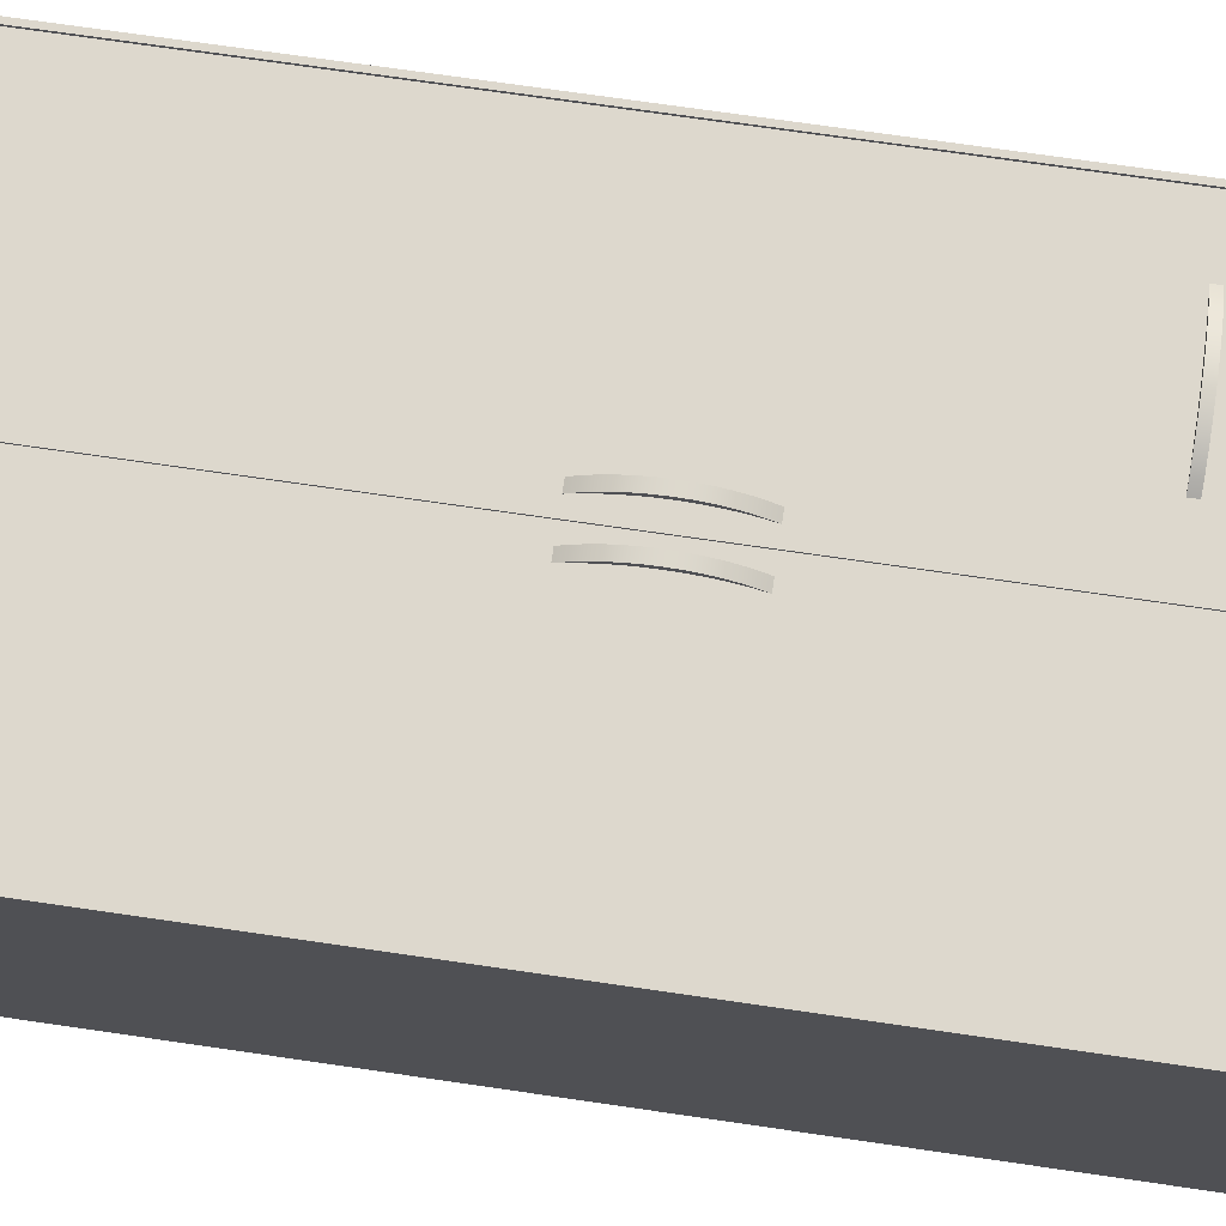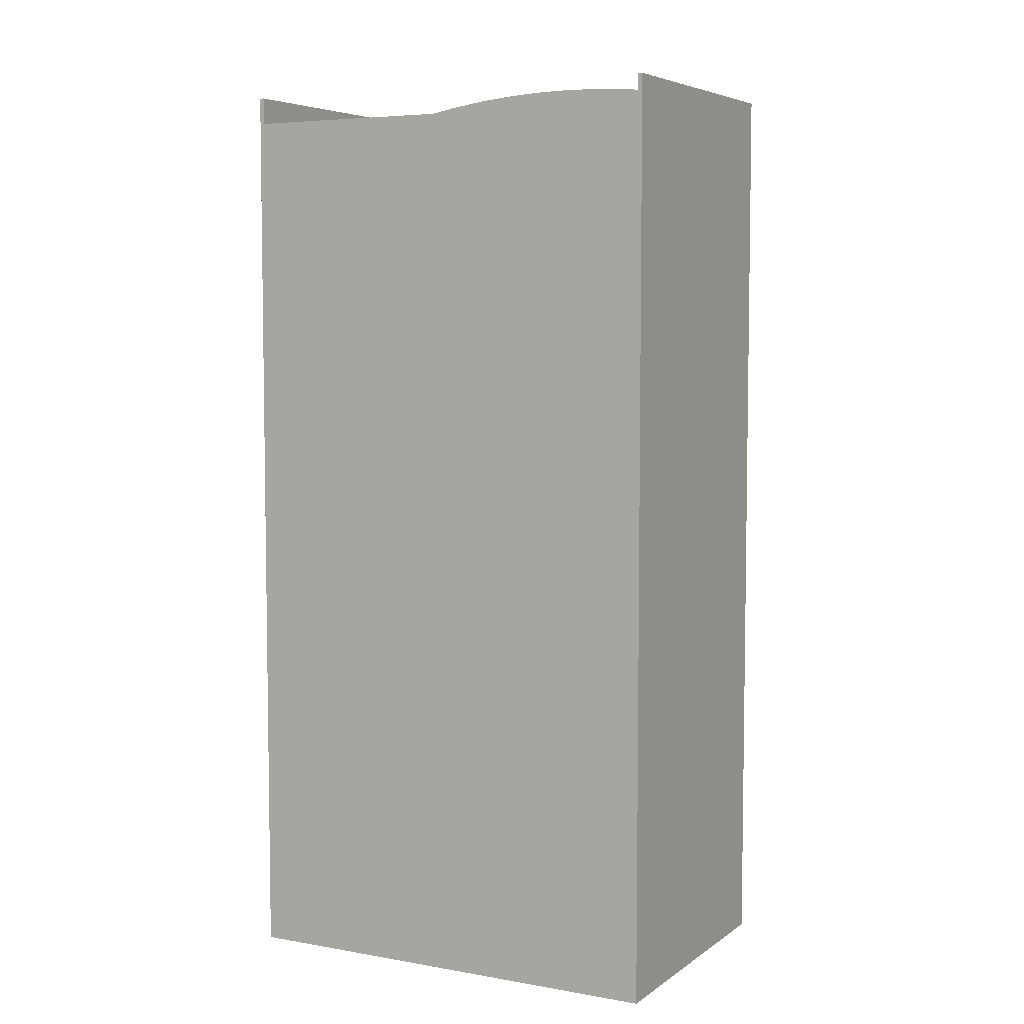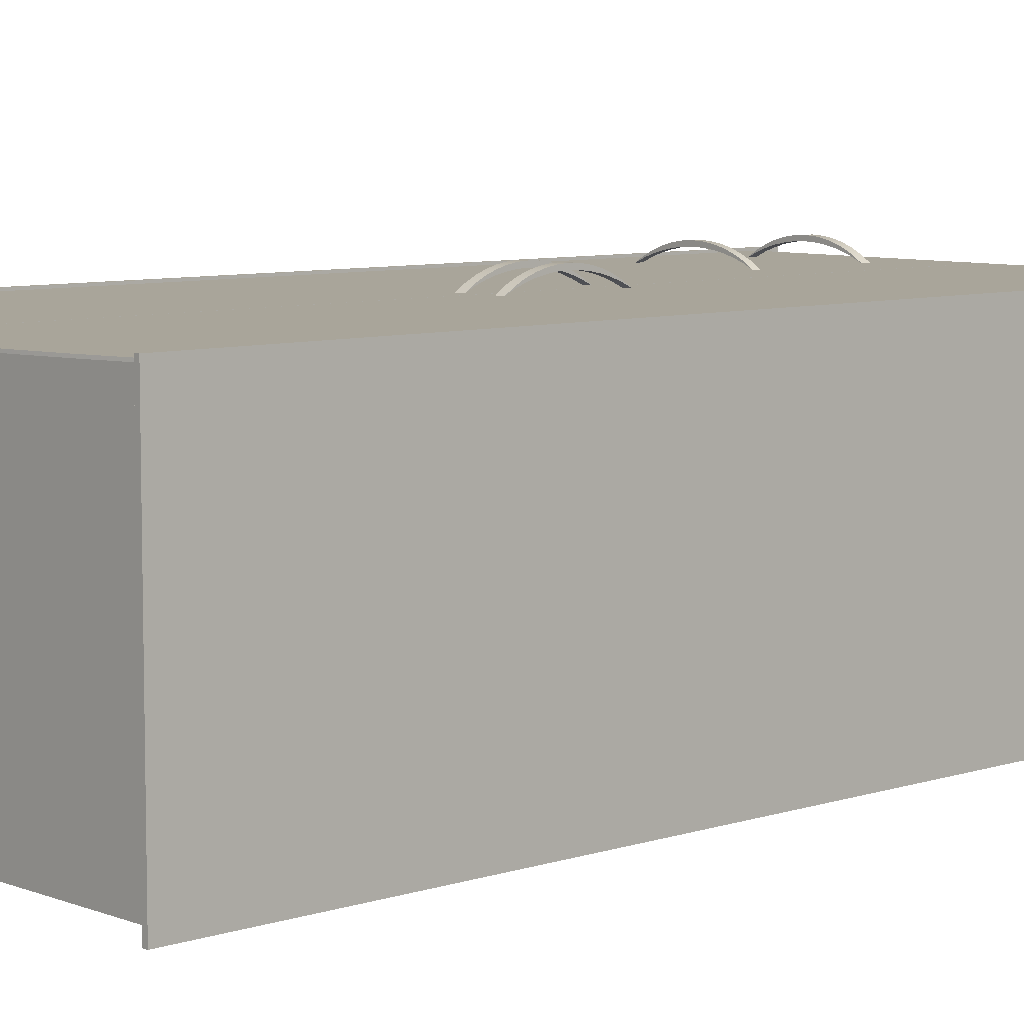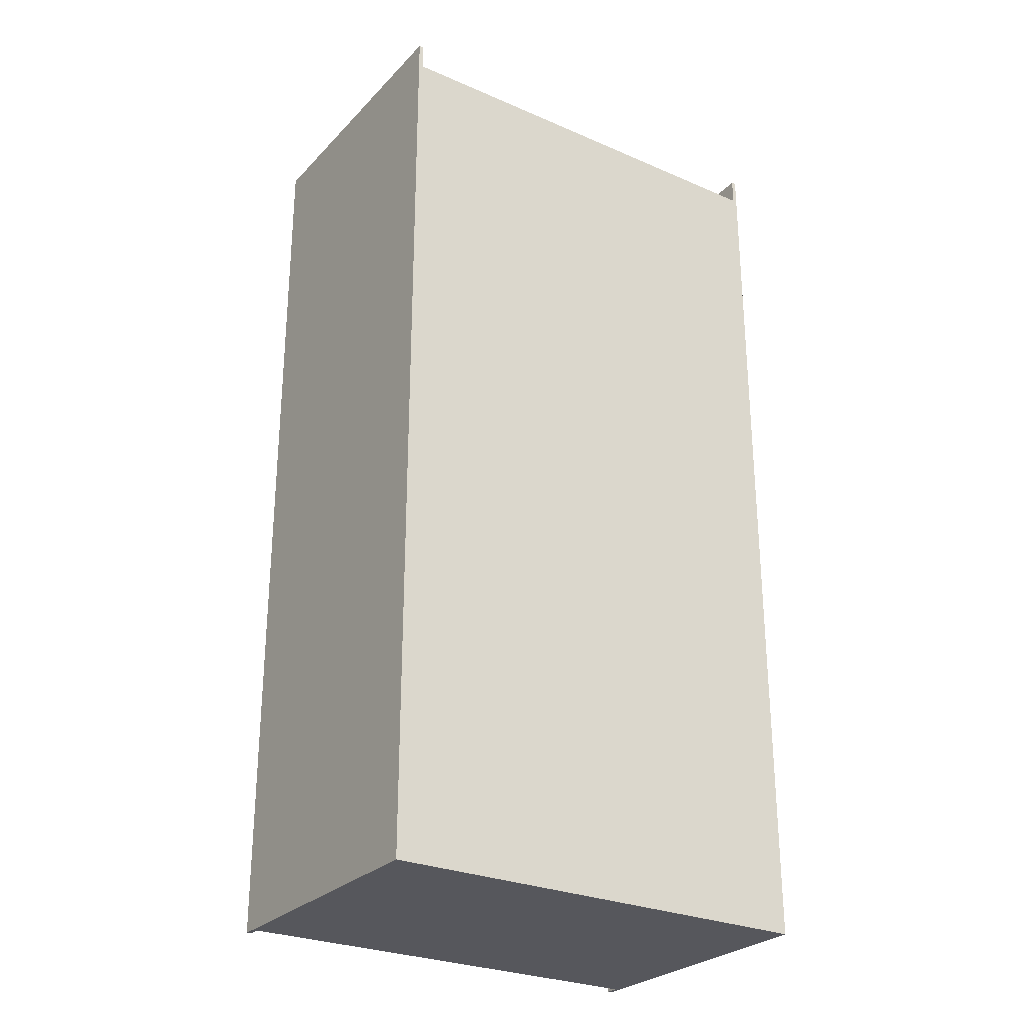
<metadata>
{"format":"obj","ext":"obj","renderer":"f3d","projection":"perspective","resolution":1024,"background":"white","views":[{"elev":72.1,"azim":-81.7,"up":"+Z"},{"elev":5.6,"azim":-151.9,"up":"+Y"},{"elev":7.5,"azim":-132.7,"up":"+Z"},{"elev":-27.5,"azim":146.4,"up":"+Y"}]}
</metadata>
<code>
g Mesh1 Group1 Model
v 0.3937 81.1 -26.84
v -4.263e-14 78.74 -26.84
v 0.3937 78.74 -26.84
f 1 2 3
v -4.263e-14 81.1 -26.84
f 2 1 4
v 0 81.1 -1.25
f 5 1 4
v 0.3937 81.1 -1.447
f 1 5 6
v 0.3937 81.1 -1.25
f 6 5 7
v 0 5.059 -1.25
f 8 7 5
v 0.3937 2.362 -1.25
f 8 9 7
v 0.3937 3.994e-18 -1.25
f 8 10 9
v 0 0 -1.25
f 10 8 11
f 8 4 11
f 4 8 5
v -4.263e-14 8.717e-16 -26.84
f 11 4 12
f 12 4 2
v 39.37 8.882e-16 -26.84
f 13 2 12
v 39.37 78.74 -26.84
f 2 13 14
v 39.37 81.1 -26.84
f 13 15 14
v 39.37 3.994e-16 -1.25
f 16 15 13
v 39.37 81.1 -1.25
f 15 16 17
v 38.98 6.418e-16 -1.25
f 17 18 16
v 38.98 2.362 -1.25
f 18 17 19
v 38.98 12.2 -1.25
f 19 17 20
v 38.98 22.05 -1.25
f 20 17 21
v 38.98 81.1 -1.25
f 21 17 22
v 38.98 81.1 -1.644
f 23 22 17
v 38.98 81.1 -1.447
f 22 23 24
v 35.81 81.82 -1.644
f 24 25 23
v 35.81 81.82 -1.447
f 25 24 26
v 3.56 81.82 -1.447
f 27 24 26
f 6 24 27
v 0.3937 78.74 -1.447
f 28 24 6
v 19.66 78.74 -1.447
f 29 24 28
v 19.71 78.74 -1.447
f 30 24 29
v 38.98 78.74 -1.447
f 24 30 31
v 38.98 78.74 -1.644
f 32 30 31
v 19.71 78.74 -1.644
f 30 32 33
v 38.98 78.74 -26.84
f 34 33 32
v 19.66 78.74 -1.644
f 34 35 33
v 0.3937 78.74 -1.644
f 34 36 35
f 36 34 3
f 2 34 3
f 2 14 34
f 15 34 14
v 38.98 81.1 -26.84
f 34 15 37
f 15 37 23
f 37 32 23
f 32 37 34
f 31 23 32
f 23 31 24
v 38.98 22.05 -1.447
f 38 24 31
f 21 24 38
f 24 21 22
v 38.98 12.2 -1.447
f 21 39 38
f 39 21 20
v 38.98 2.362 -1.447
f 20 40 39
f 40 20 19
f 40 18 19
v 38.98 6.418e-16 -2.431
f 18 40 41
v 38.98 2.362 -1.644
f 41 40 42
v 19.78 2.362 -1.644
f 40 43 42
v 19.71 2.362 -1.447
f 44 43 40
v 19.71 2.362 -1.644
f 43 44 45
v 19.71 12.2 -1.447
f 45 46 44
v 19.71 22.05 -1.447
f 46 45 47
v 19.71 22.05 -1.644
f 47 45 48
v 19.71 12.2 -1.644
f 48 45 49
v 19.78 12.2 -1.644
f 45 50 49
f 50 45 43
f 48 50 49
v 38.98 12.2 -1.644
f 50 48 51
v 38.98 22.05 -1.644
f 51 48 52
f 32 48 52
f 48 32 33
f 23 33 32
f 33 23 35
f 35 23 36
v 0.3937 81.1 -1.644
f 36 23 53
v 3.56 81.82 -1.644
f 53 23 54
f 54 23 25
v 6.753 82.41 -1.644
f 54 25 55
v 32.62 82.41 -1.644
f 55 25 56
f 26 56 25
v 32.62 82.41 -1.447
f 56 26 57
v 6.753 82.41 -1.447
f 58 26 57
f 27 26 58
f 54 58 27
f 58 54 55
v 9.967 82.87 -1.447
f 55 59 58
v 9.967 82.87 -1.644
f 59 55 60
f 55 56 60
v 29.4 82.87 -1.644
f 60 56 61
v 29.4 82.87 -1.447
f 56 62 61
f 62 56 57
f 59 57 62
f 58 57 59
v 26.17 83.2 -1.447
f 59 62 63
f 63 61 62
v 26.17 83.2 -1.644
f 61 63 64
v 22.93 83.4 -1.644
f 63 65 64
v 22.93 83.4 -1.447
f 65 63 66
v 13.2 83.2 -1.447
f 67 63 66
f 59 63 67
f 60 67 59
v 13.2 83.2 -1.644
f 67 60 68
f 60 64 68
f 60 61 64
f 68 64 65
v 16.44 83.4 -1.644
f 68 65 69
v 19.68 83.46 -1.644
f 69 65 70
v 19.68 83.46 -1.447
f 65 71 70
f 71 65 66
v 16.44 83.4 -1.447
f 72 66 71
f 67 66 72
f 68 72 67
f 72 68 69
f 70 72 69
f 72 70 71
f 27 53 54
f 53 27 6
f 53 1 6
f 53 3 1
f 3 53 36
f 6 36 53
f 36 6 28
v 0.3937 2.362 -1.447
f 6 73 28
f 7 73 6
f 73 7 9
v 0.3937 3.994e-18 -2.431
f 9 74 73
f 74 9 10
f 11 74 10
f 12 74 11
f 74 12 13
f 74 13 41
f 41 13 18
f 18 13 16
v 0.3937 2.362 -2.431
f 41 75 74
v 38.98 2.362 -2.431
f 75 41 76
f 41 42 76
v 0.3937 2.362 -1.644
f 77 74 75
f 73 74 77
f 77 28 73
f 28 77 36
f 77 35 36
v 19.66 2.362 -1.644
f 35 77 78
v 19.66 2.362 -1.447
f 79 77 78
f 77 79 73
f 29 73 79
f 73 29 28
f 29 36 28
f 36 29 35
f 35 79 29
f 79 35 78
f 29 33 35
f 33 29 30
f 30 48 33
f 48 30 47
f 47 31 30
v 29.34 22.05 -1.447
f 80 31 47
f 31 80 38
f 38 47 80
f 39 47 38
f 39 46 47
v 19.78 12.2 -1.447
f 46 39 81
f 39 40 81
f 40 46 81
f 46 40 44
f 51 38 39
f 38 51 52
f 38 32 52
f 32 38 31
f 23 17 15
g Mesh2 Group1 Model
v 25.27 17.77 -0.9763
v 25.31 17.77 -1.091
v 24.53 17.77 -1.447
f 82 83 84
v 26.06 17.77 -0.5843
f 83 82 85
v 25.27 17.13 -0.9763
f 86 85 82
v 26.06 17.13 -0.5843
f 85 86 87
v 26.89 17.77 -0.2752
f 87 88 85
v 26.89 17.13 -0.2752
f 88 87 89
v 27.74 17.77 -0.052
f 89 90 88
v 27.74 17.13 -0.052
f 90 89 91
v 28.61 17.77 0.08285
f 91 92 90
v 28.61 17.13 0.08285
f 92 91 93
v 29.49 17.77 0.128
f 93 94 92
v 29.49 17.13 0.128
f 94 93 95
v 30.37 17.77 0.08285
f 95 96 94
v 30.37 17.13 0.08285
f 96 95 97
v 31.25 17.77 -0.052
f 97 98 96
v 31.25 17.13 -0.052
f 98 97 99
v 32.1 17.77 -0.2752
f 99 100 98
v 32.1 17.13 -0.2752
f 100 99 101
v 32.93 17.77 -0.5843
f 101 102 100
v 32.93 17.13 -0.5843
f 102 101 103
v 33.72 17.77 -0.9763
f 103 104 102
v 33.72 17.13 -0.9763
f 104 103 105
v 34.46 17.77 -1.447
f 105 106 104
v 34.46 17.13 -1.447
f 106 105 107
v 33.68 17.77 -1.091
f 107 108 106
v 33.68 17.13 -1.091
f 108 107 109
v 32.87 17.77 -0.796
f 109 110 108
v 32.87 17.13 -0.796
f 110 109 111
v 32.05 17.77 -0.5651
f 111 112 110
v 32.05 17.13 -0.5651
f 112 111 113
v 31.2 17.77 -0.3991
f 113 114 112
v 31.2 17.13 -0.3991
f 114 113 115
v 30.35 17.77 -0.2991
f 115 116 114
v 30.35 17.13 -0.2991
f 116 115 117
v 29.49 17.77 -0.2657
f 117 118 116
v 29.49 17.13 -0.2657
f 118 117 119
v 28.64 17.77 -0.2991
f 119 120 118
v 28.64 17.13 -0.2991
f 120 119 121
v 27.78 17.77 -0.3991
f 121 122 120
v 27.78 17.13 -0.3991
f 122 121 123
v 26.94 17.77 -0.5651
f 123 124 122
v 26.94 17.13 -0.5651
f 124 123 125
v 26.11 17.77 -0.796
f 125 126 124
v 26.11 17.13 -0.796
f 126 125 127
f 127 83 126
v 25.31 17.13 -1.091
f 83 127 128
f 128 84 83
v 24.53 17.13 -1.447
f 84 128 129
f 129 82 84
f 82 129 86
f 83 85 126
f 126 85 88
f 126 88 124
f 124 88 90
f 124 90 122
f 122 90 92
f 122 92 120
f 120 92 94
f 120 94 118
f 118 94 116
f 116 94 96
f 116 96 114
f 114 96 98
f 114 98 112
f 112 98 100
f 112 100 110
f 110 100 102
f 110 102 108
f 108 102 104
f 108 104 106
g Mesh3 Group1 Model
v 32.55 8.071 -0.7965
v 33.32 7.283 -1.091
v 32.55 7.283 -0.7965
f 130 131 132
v 33.32 8.071 -1.091
f 131 130 133
v 32.6 8.071 -0.5853
f 130 134 133
v 31.81 8.071 -0.2759
f 130 135 134
v 31.75 8.071 -0.5654
f 136 135 130
v 30.99 8.071 -0.0524
f 136 137 135
v 30.94 8.071 -0.3993
f 138 137 136
v 30.15 8.071 0.08274
f 138 139 137
v 30.12 8.071 -0.2992
f 140 139 138
v 29.3 8.071 0.128
f 140 141 139
v 29.3 8.071 -0.2657
f 142 141 140
v 28.47 8.071 -0.2992
f 143 141 142
v 28.45 8.071 0.08274
f 143 144 141
v 27.65 8.071 -0.3993
f 145 144 143
v 27.61 8.071 -0.0524
f 145 146 144
v 26.84 8.071 -0.5654
f 147 146 145
v 26.79 8.071 -0.2759
f 147 148 146
v 26.05 8.071 -0.7965
f 149 148 147
v 25.99 8.071 -0.5853
f 149 150 148
v 25.27 8.071 -1.091
f 151 150 149
v 25.24 8.071 -0.9771
f 151 152 150
v 24.53 8.071 -1.447
f 152 151 153
v 25.27 7.283 -1.091
f 154 153 151
v 24.53 7.283 -1.447
f 153 154 155
f 155 152 153
v 25.24 7.283 -0.9771
f 152 155 156
f 156 150 152
v 25.99 7.283 -0.5853
f 150 156 157
f 157 148 150
v 26.79 7.283 -0.2759
f 148 157 158
f 158 146 148
v 27.61 7.283 -0.0524
f 146 158 159
f 159 144 146
v 28.45 7.283 0.08274
f 144 159 160
f 160 141 144
v 29.3 7.283 0.128
f 141 160 161
f 161 139 141
v 30.15 7.283 0.08274
f 139 161 162
f 162 137 139
v 30.99 7.283 -0.0524
f 137 162 163
f 163 135 137
v 31.81 7.283 -0.2759
f 135 163 164
f 164 134 135
v 32.6 7.283 -0.5853
f 134 164 165
v 33.36 8.071 -0.9771
f 165 166 134
v 33.36 7.283 -0.9771
f 166 165 167
v 34.07 8.071 -1.447
f 167 168 166
v 34.07 7.283 -1.447
f 168 167 169
f 169 133 168
f 133 169 131
f 133 166 168
f 133 134 166
v 26.05 7.283 -0.7965
f 151 170 154
f 170 151 149
v 26.84 7.283 -0.5654
f 149 171 170
f 171 149 147
v 27.65 7.283 -0.3993
f 147 172 171
f 172 147 145
v 28.47 7.283 -0.2992
f 145 173 172
f 173 145 143
v 29.3 7.283 -0.2657
f 143 174 173
f 174 143 142
v 30.12 7.283 -0.2992
f 142 175 174
f 175 142 140
v 30.94 7.283 -0.3993
f 140 176 175
f 176 140 138
v 31.75 7.283 -0.5654
f 138 177 176
f 177 138 136
f 136 132 177
f 132 136 130
g Mesh4 Group1 Model
v 21.63 41.86 -0.2761
v 20.84 41.05 -0.0525
v 21.63 41.05 -0.0525
f 178 179 180
v 20.84 41.86 -0.2761
f 179 178 181
v 21.63 42.65 -0.5856
f 182 181 178
v 20.84 42.65 -0.5856
f 181 182 183
v 21.63 43.39 -0.9773
f 184 183 182
v 20.84 43.39 -0.9773
f 183 184 185
v 21.63 44.09 -1.447
f 186 185 184
v 20.84 44.09 -1.447
f 185 186 187
v 21.63 43.36 -1.091
f 188 187 186
v 20.84 43.36 -1.091
f 187 188 189
v 21.63 42.59 -0.7966
f 190 189 188
v 20.84 42.59 -0.7966
f 189 190 191
v 21.63 41.8 -0.5655
f 192 191 190
v 20.84 41.8 -0.5655
f 191 192 193
v 21.63 41 -0.3993
f 194 193 192
v 20.84 41 -0.3993
f 193 194 195
v 21.63 40.19 -0.2992
f 196 195 194
v 20.84 40.19 -0.2992
f 195 196 197
v 21.63 39.37 -0.2657
f 198 197 196
v 20.84 39.37 -0.2657
f 197 198 199
v 21.63 38.55 -0.2992
f 200 199 198
v 20.84 38.55 -0.2992
f 199 200 201
v 21.63 37.74 -0.3993
f 202 201 200
v 20.84 37.74 -0.3993
f 201 202 203
v 21.63 36.94 -0.5655
f 204 203 202
v 20.84 36.94 -0.5655
f 203 204 205
v 21.63 36.15 -0.7966
f 206 205 204
v 20.84 36.15 -0.7966
f 205 206 207
v 21.63 35.38 -1.091
f 208 207 206
v 20.84 35.38 -1.091
f 207 208 209
v 21.63 34.65 -1.447
f 210 209 208
v 20.84 34.65 -1.447
f 209 210 211
v 21.63 35.35 -0.9773
f 212 211 210
v 20.84 35.35 -0.9773
f 211 212 213
v 21.63 36.09 -0.5856
f 214 213 212
v 20.84 36.09 -0.5856
f 213 214 215
v 21.63 36.88 -0.2761
f 216 215 214
v 20.84 36.88 -0.2761
f 215 216 217
v 21.63 37.69 -0.0525
f 218 217 216
v 20.84 37.69 -0.0525
f 217 218 219
v 21.63 38.53 0.08271
f 220 219 218
v 20.84 38.53 0.08271
f 219 220 221
v 21.63 39.37 0.128
f 222 221 220
v 20.84 39.37 0.128
f 221 222 223
v 21.63 40.21 0.08271
f 224 223 222
v 20.84 40.21 0.08271
f 223 224 225
f 180 225 224
f 225 180 179
f 221 225 179
f 225 221 223
f 221 179 219
f 219 179 181
f 219 181 199
f 199 181 197
f 197 181 183
f 197 183 195
f 195 183 193
f 193 183 191
f 191 183 185
f 191 185 189
f 189 185 187
f 199 217 219
f 217 199 201
f 217 201 215
f 215 201 203
f 215 203 205
f 215 205 207
f 215 207 213
f 213 207 209
f 213 209 211
f 224 218 180
f 224 220 218
f 220 224 222
f 180 218 216
f 180 216 198
f 198 216 200
f 200 216 214
f 200 214 202
f 202 214 204
f 204 214 206
f 206 214 212
f 206 212 208
f 208 212 210
f 198 178 180
f 178 198 196
f 178 196 182
f 182 196 194
f 182 194 192
f 182 192 190
f 182 190 184
f 184 190 188
f 184 188 186
g Mesh5 Group1 Model
v 18.48 38.53 0.08271
v 18.48 40.21 0.08271
v 18.48 39.37 0.128
f 226 227 228
v 18.48 37.69 -0.0525
f 227 226 229
v 17.69 37.69 -0.0525
f 226 230 229
v 17.69 38.53 0.08271
f 230 226 231
f 228 231 226
v 17.69 39.37 0.128
f 231 228 232
f 227 232 228
v 17.69 40.21 0.08271
f 232 227 233
v 18.48 41.05 -0.0525
f 234 233 227
v 17.69 41.05 -0.0525
f 233 234 235
v 18.48 41.86 -0.2761
f 236 235 234
v 17.69 41.86 -0.2761
f 235 236 237
v 18.48 42.65 -0.5856
f 238 237 236
v 17.69 42.65 -0.5856
f 237 238 239
v 18.48 43.39 -0.9773
f 240 239 238
v 17.69 43.39 -0.9773
f 239 240 241
v 18.48 44.09 -1.447
f 242 241 240
v 17.69 44.09 -1.447
f 241 242 243
v 18.48 43.36 -1.091
f 244 243 242
v 17.69 43.36 -1.091
f 243 244 245
v 18.48 42.59 -0.7966
f 246 245 244
v 17.69 42.59 -0.7966
f 245 246 247
v 18.48 41.8 -0.5655
f 248 247 246
v 17.69 41.8 -0.5655
f 247 248 249
v 18.48 41 -0.3993
f 250 249 248
v 17.69 41 -0.3993
f 249 250 251
v 18.48 40.19 -0.2992
f 252 251 250
v 17.69 40.19 -0.2992
f 251 252 253
v 18.48 39.37 -0.2657
f 254 253 252
v 17.69 39.37 -0.2657
f 253 254 255
v 18.48 38.55 -0.2992
f 256 255 254
v 17.69 38.55 -0.2992
f 255 256 257
v 18.48 37.74 -0.3993
f 258 257 256
v 17.69 37.74 -0.3993
f 257 258 259
v 18.48 36.94 -0.5655
f 260 259 258
v 17.69 36.94 -0.5655
f 259 260 261
v 18.48 36.15 -0.7966
f 262 261 260
v 17.69 36.15 -0.7966
f 261 262 263
v 18.48 35.38 -1.091
f 264 263 262
v 17.69 35.38 -1.091
f 263 264 265
v 18.48 34.65 -1.447
f 266 265 264
v 17.69 34.65 -1.447
f 265 266 267
v 18.48 35.35 -0.9773
f 268 267 266
v 17.69 35.35 -0.9773
f 267 268 269
v 18.48 36.09 -0.5856
f 270 269 268
v 17.69 36.09 -0.5856
f 269 270 271
v 18.48 36.88 -0.2761
f 272 271 270
v 17.69 36.88 -0.2761
f 271 272 273
f 229 273 272
f 273 229 230
f 255 273 230
f 273 255 257
f 273 257 271
f 271 257 259
f 271 259 261
f 271 261 263
f 271 263 269
f 269 263 265
f 269 265 267
f 230 237 255
f 230 235 237
f 231 235 230
f 231 233 235
f 233 231 232
f 255 237 253
f 253 237 239
f 253 239 251
f 251 239 249
f 249 239 247
f 247 239 241
f 247 241 245
f 245 241 243
f 234 229 272
f 227 229 234
f 234 272 254
f 254 272 256
f 256 272 270
f 256 270 258
f 258 270 260
f 260 270 262
f 262 270 268
f 262 268 264
f 264 268 266
f 254 236 234
f 236 254 252
f 236 252 238
f 238 252 250
f 238 250 248
f 238 248 246
f 238 246 240
f 240 246 244
f 240 244 242

</code>
